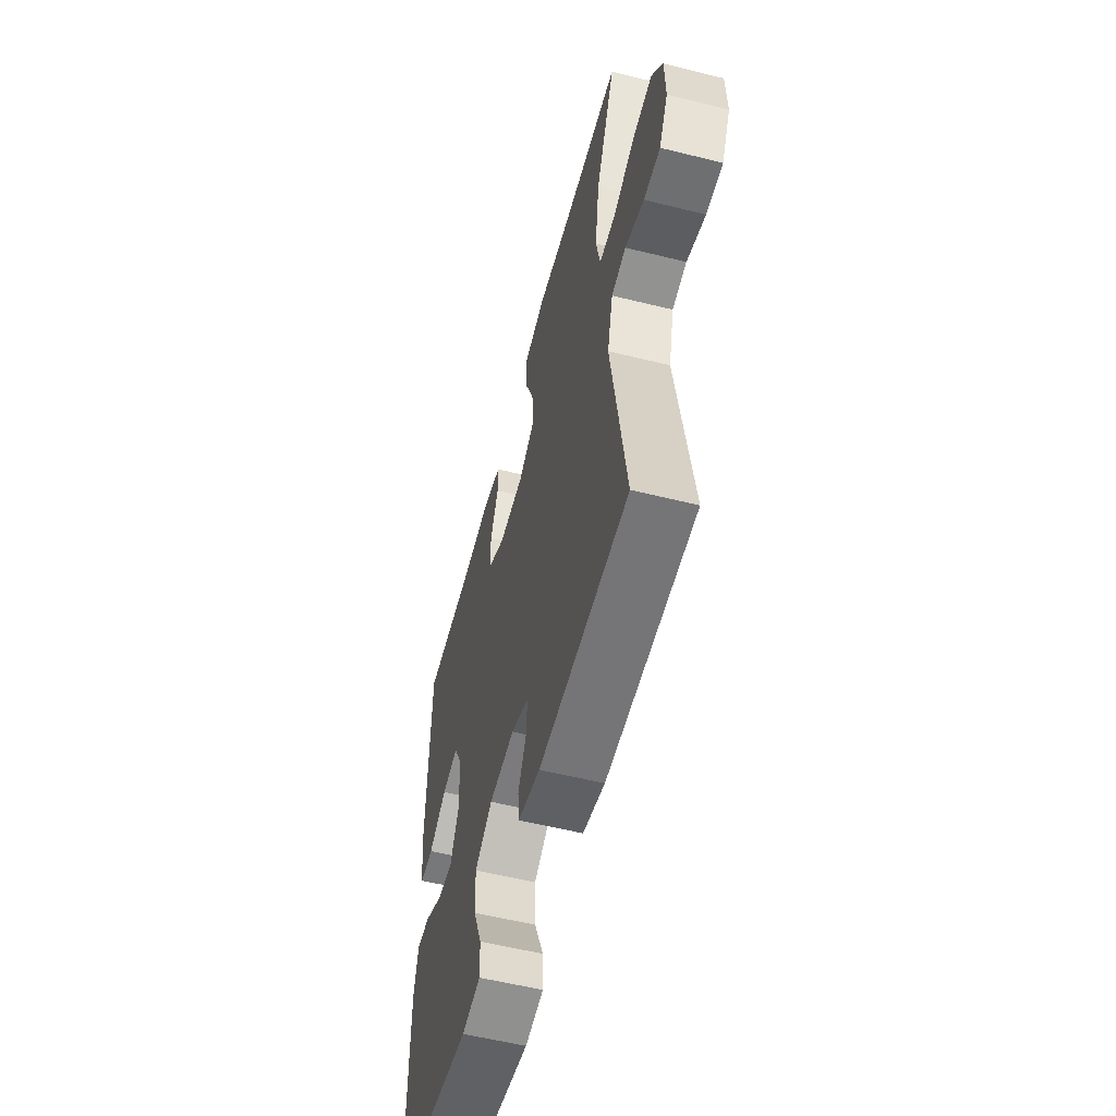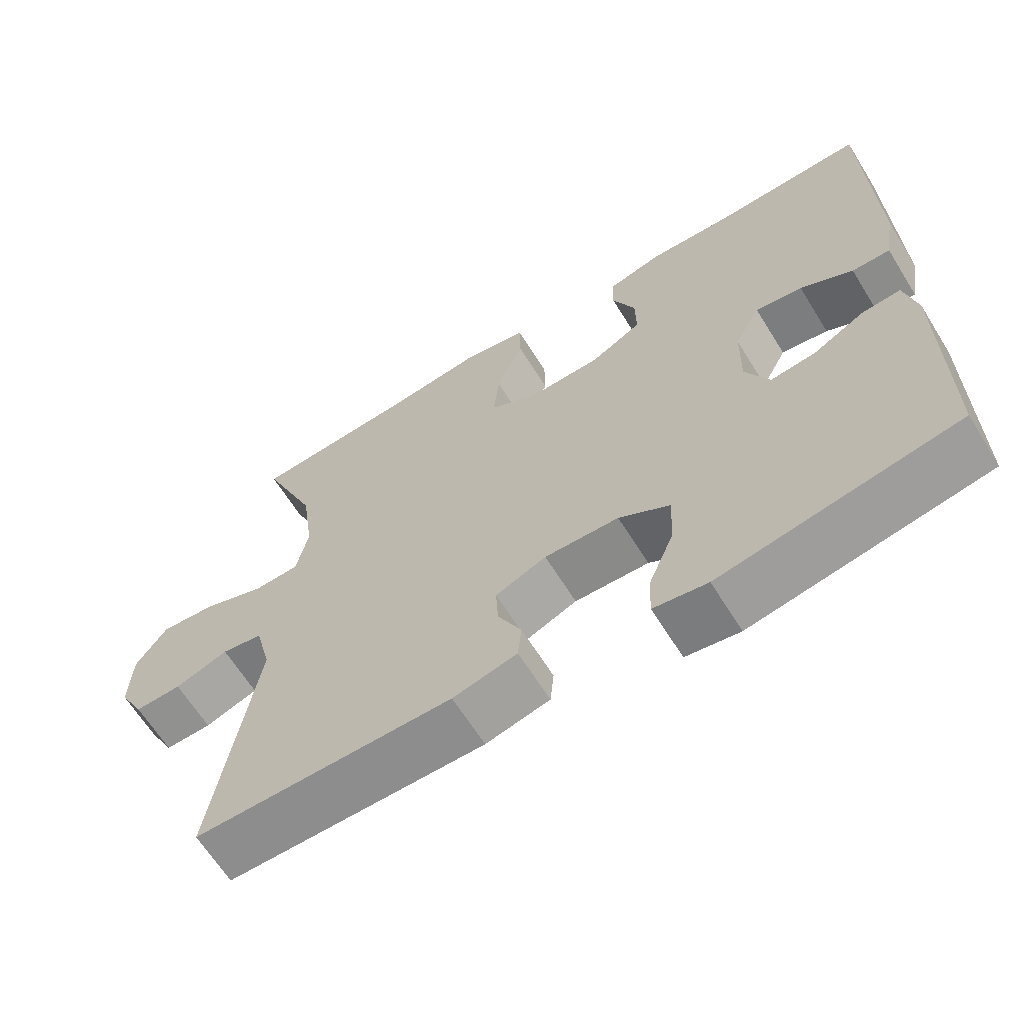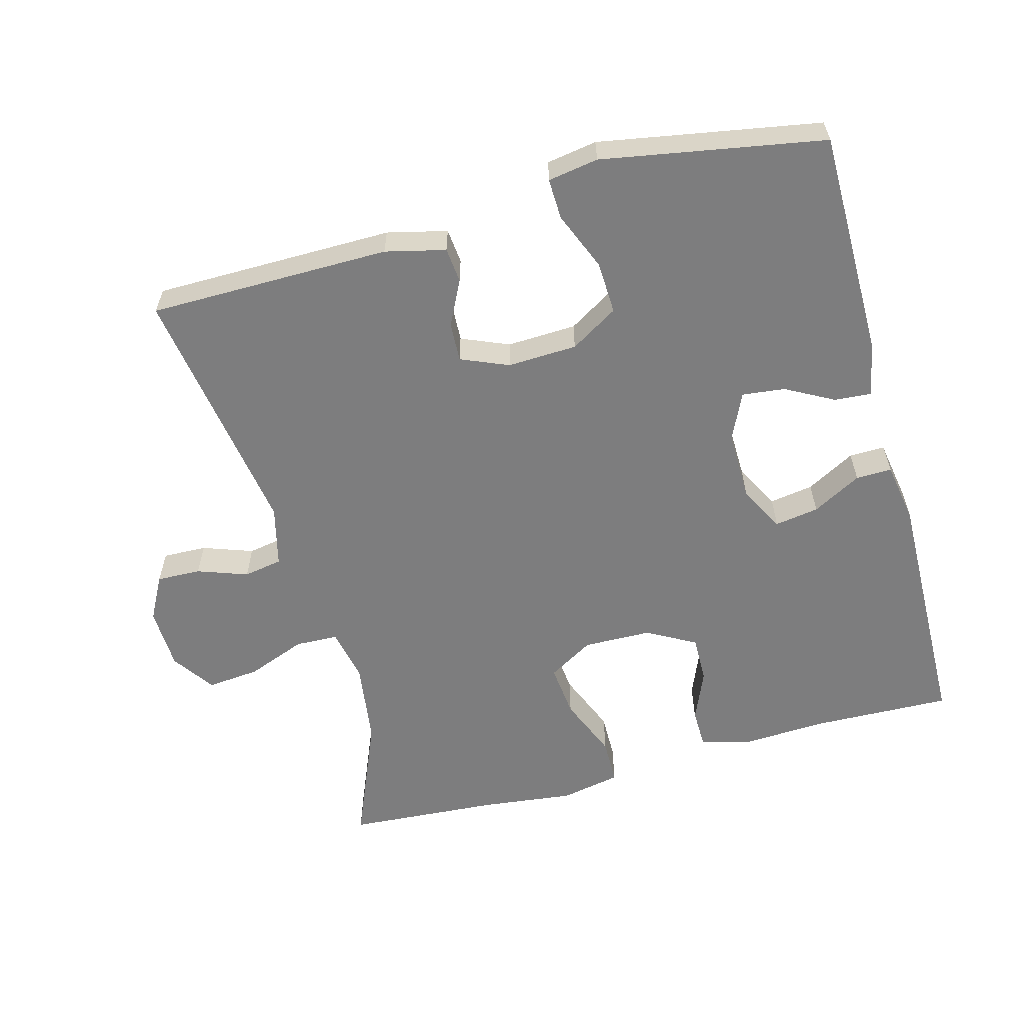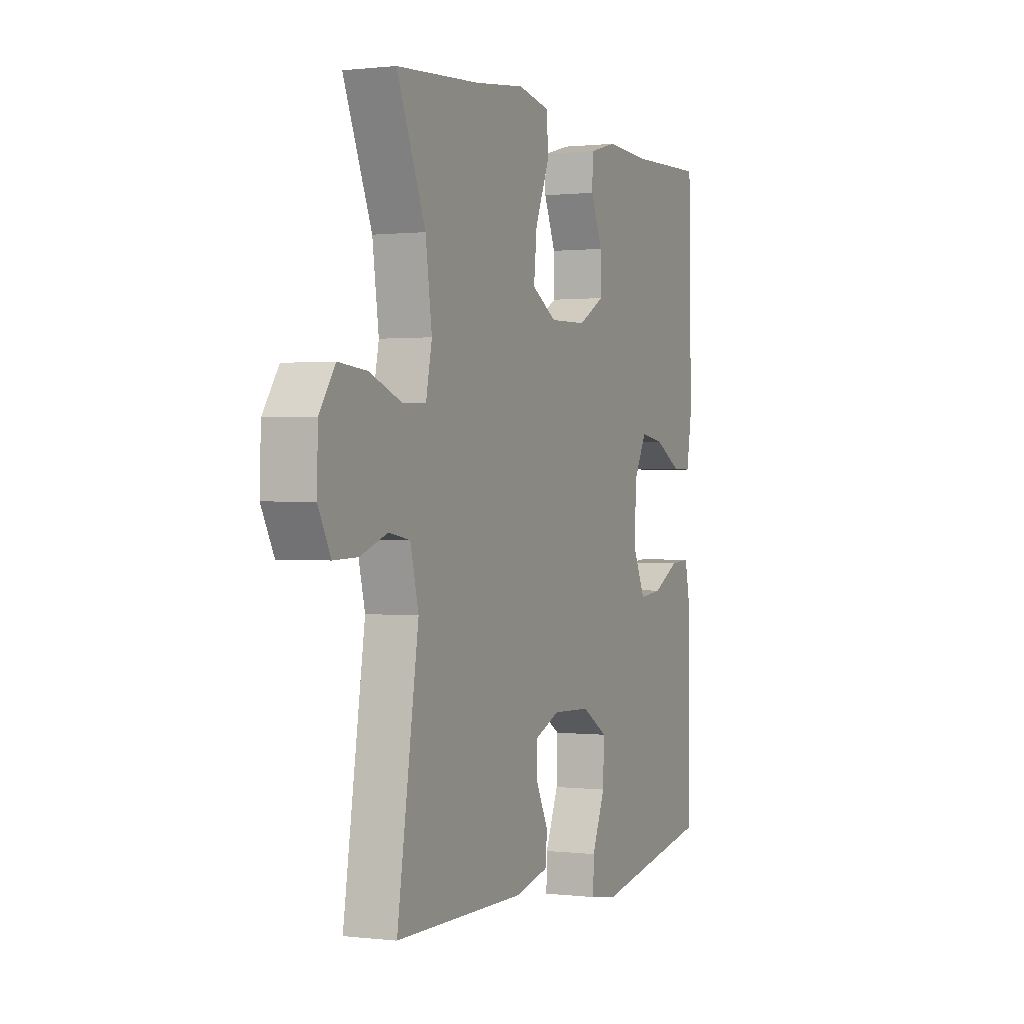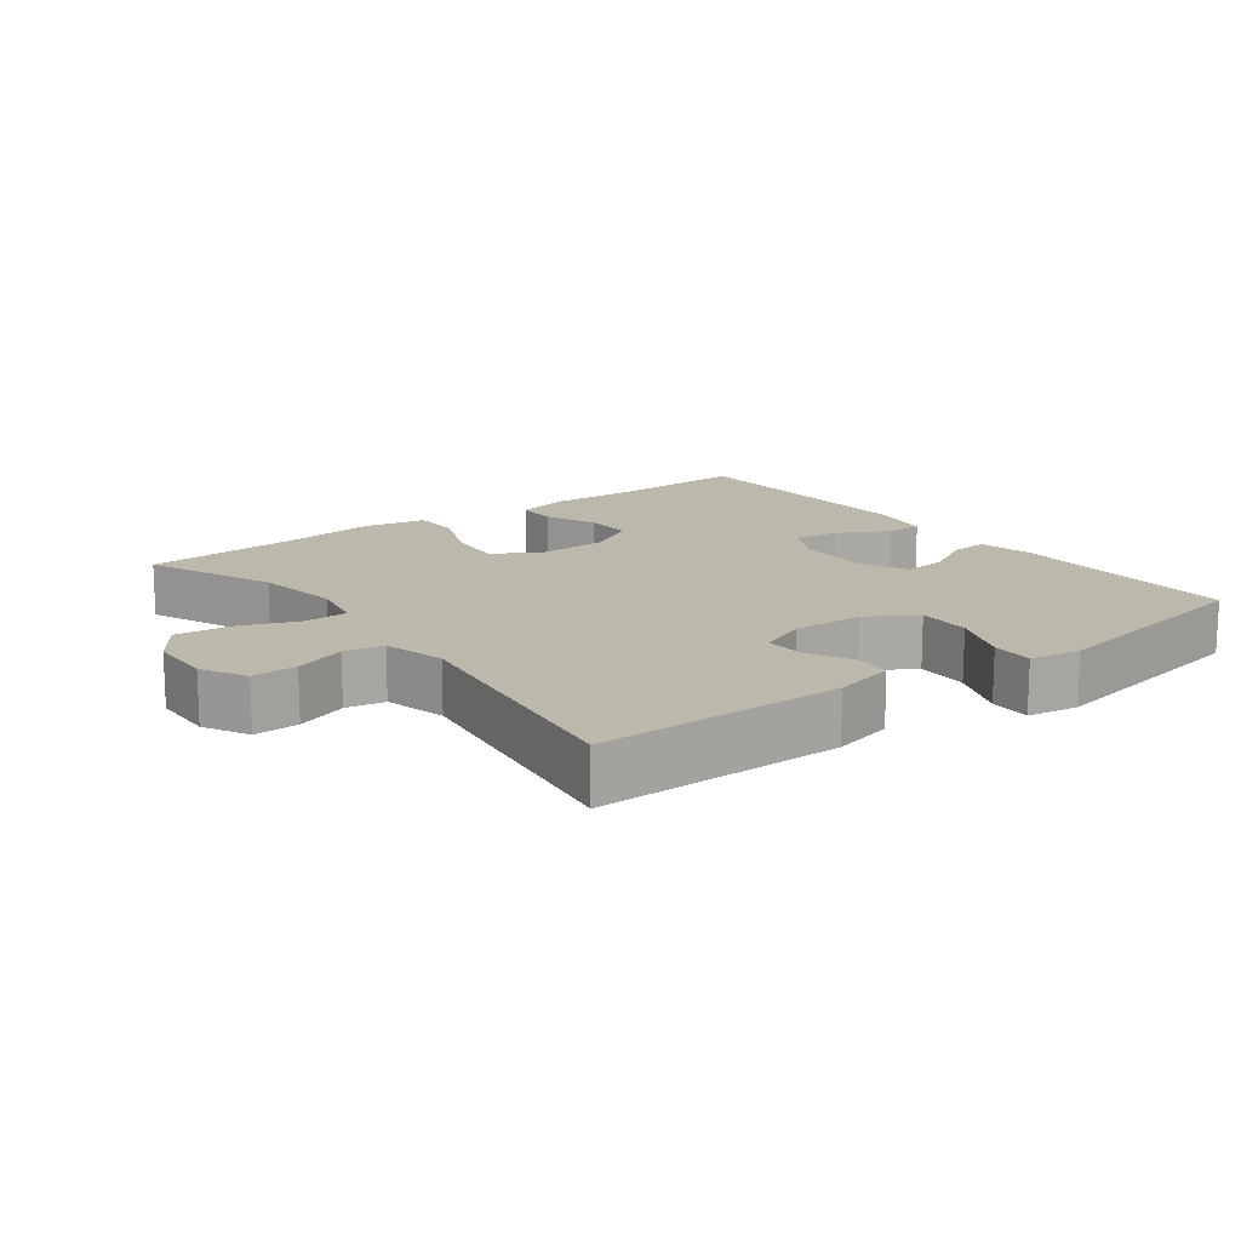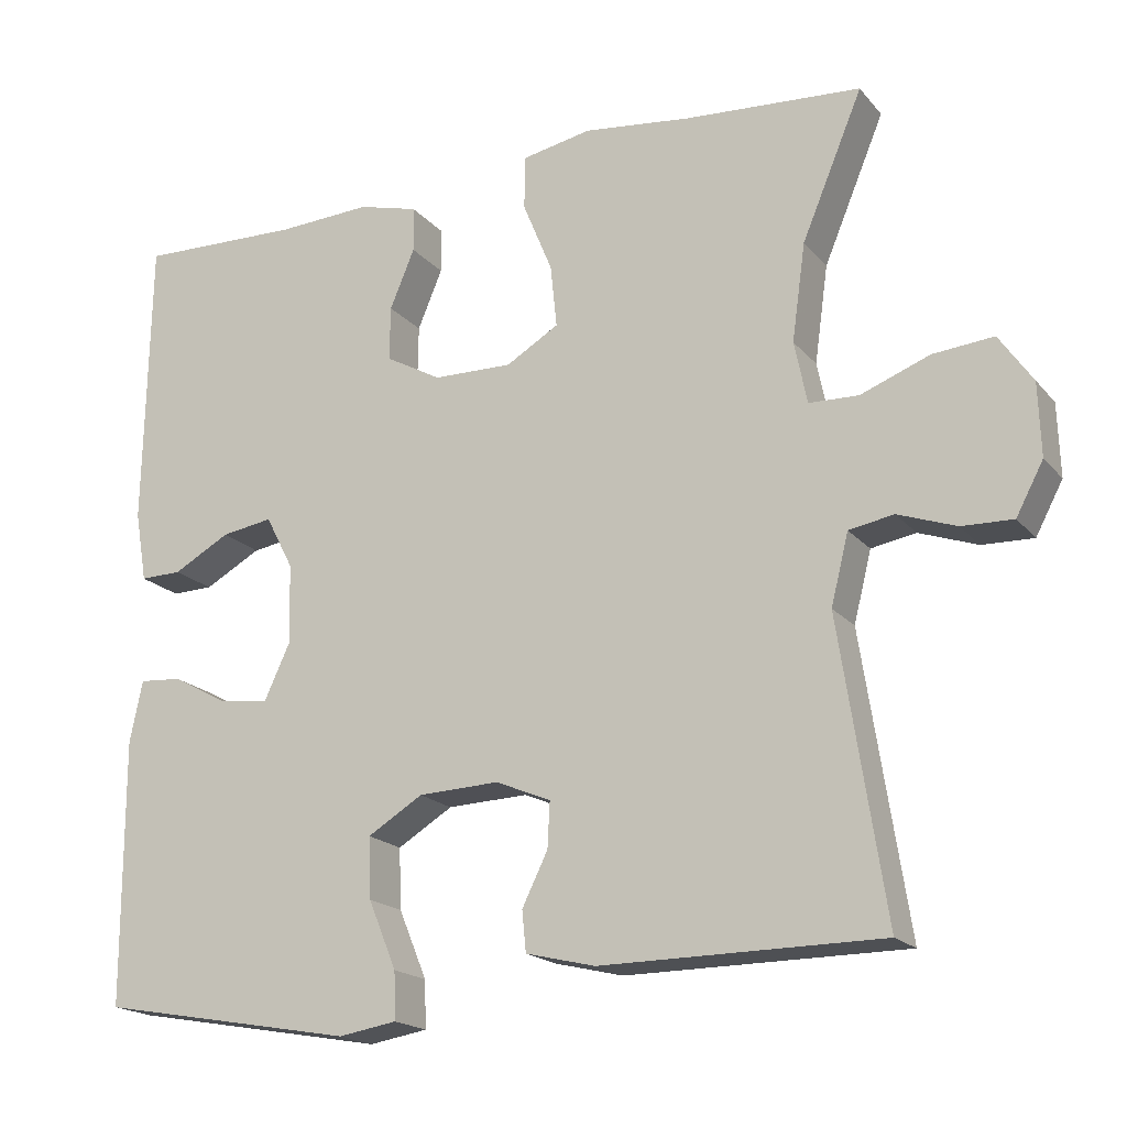
<metadata>
{"format":"obj","ext":"obj","renderer":"f3d","projection":"perspective","resolution":1024,"background":"white","views":[{"elev":-56.3,"azim":75.4,"up":"+Z"},{"elev":-64.8,"azim":-148.1,"up":"+Z"},{"elev":-59.2,"azim":-164.8,"up":"+Y"},{"elev":0.6,"azim":113.7,"up":"+Z"},{"elev":14.9,"azim":142.9,"up":"+Y"},{"elev":-18.6,"azim":27.2,"up":"+Z"}]}
</metadata>
<code>
v 0.5 0.07 0.5
v 0.424 0.07 0.318
v 0.407 0.07 0.196
v 0.423 0.07 0.118
v 0.485 0.07 0.116
v 0.571 0.07 0.149
v 0.647 0.07 0.156
v 0.689 0.07 0.095
v 0.692 0.07 0.004
v 0.658 0.07 -0.06
v 0.594 0.07 -0.058
v 0.521 0.07 -0.032
v 0.465 0.07 -0.042
v 0.443 0.07 -0.13
v 0.5 0.07 -0.5
v 0.15 0.07 -0.502
v 0.063 0.07 -0.481
v 0.058 0.07 -0.43
v 0.09 0.07 -0.365
v 0.093 0.07 -0.308
v 0.024 0.07 -0.279
v -0.077 0.07 -0.283
v -0.146 0.07 -0.325
v -0.143 0.07 -0.401
v -0.108 0.07 -0.486
v -0.106 0.07 -0.545
v -0.179 0.07 -0.557
v -0.297 0.07 -0.536
v -0.5 0.07 -0.5
v -0.501 0.07 -0.168
v -0.485 0.07 -0.091
v -0.432 0.07 -0.095
v -0.362 0.07 -0.133
v -0.3 0.07 -0.14
v -0.268 0.07 -0.071
v -0.27 0.07 0.029
v -0.305 0.07 0.096
v -0.369 0.07 0.086
v -0.44 0.07 0.047
v -0.492 0.07 0.046
v -0.507 0.07 0.134
v -0.5 0.07 0.5
v -0.296 0.07 0.494
v -0.178 0.07 0.5
v -0.103 0.07 0.48
v -0.102 0.07 0.423
v -0.133 0.07 0.349
v -0.134 0.07 0.281
v -0.064 0.07 0.242
v 0.035 0.07 0.24
v 0.101 0.07 0.279
v 0.093 0.07 0.357
v 0.056 0.07 0.447
v 0.057 0.07 0.514
v 0.144 0.07 0.531
v 0.279 0.07 0.515
v 0.5 0 0.5
v 0.424 0 0.318
v 0.407 0 0.196
v 0.423 0 0.118
v 0.485 0 0.116
v 0.571 0 0.149
v 0.647 0 0.156
v 0.689 0 0.095
v 0.692 0 0.004
v 0.658 0 -0.06
v 0.594 0 -0.058
v 0.521 0 -0.032
v 0.465 0 -0.042
v 0.443 0 -0.13
v 0.5 0 -0.5
v 0.15 0 -0.502
v 0.063 0 -0.481
v 0.058 0 -0.43
v 0.09 0 -0.365
v 0.093 0 -0.308
v 0.024 0 -0.279
v -0.077 0 -0.283
v -0.146 0 -0.325
v -0.143 0 -0.401
v -0.108 0 -0.486
v -0.106 0 -0.545
v -0.179 0 -0.557
v -0.297 0 -0.536
v -0.5 0 -0.5
v -0.501 0 -0.168
v -0.485 0 -0.091
v -0.432 0 -0.095
v -0.362 0 -0.133
v -0.3 0 -0.14
v -0.268 0 -0.071
v -0.27 0 0.029
v -0.305 0 0.096
v -0.369 0 0.086
v -0.44 0 0.047
v -0.492 0 0.046
v -0.507 0 0.134
v -0.5 0 0.5
v -0.296 0 0.494
v -0.178 0 0.5
v -0.103 0 0.48
v -0.102 0 0.423
v -0.133 0 0.349
v -0.134 0 0.281
v -0.064 0 0.242
v 0.035 0 0.24
v 0.101 0 0.279
v 0.093 0 0.357
v 0.056 0 0.447
v 0.057 0 0.514
v 0.144 0 0.531
v 0.279 0 0.515
f 54 55 56
f 53 54 56
f 52 53 56
f 56 1 2
f 52 56 2
f 51 52 2
f 50 51 2 3
f 49 50 3 4
f 45 46 47
f 44 45 47
f 43 44 47
f 43 47 48
f 42 43 48
f 41 42 48
f 40 41 48
f 39 40 48
f 38 39 48
f 37 38 48 49
f 31 32 33
f 30 31 33
f 29 30 33
f 28 29 33
f 28 33 34
f 27 28 34
f 26 27 34
f 25 26 34
f 24 25 34
f 23 24 34 35
f 17 18 19
f 16 17 19
f 15 16 19
f 14 15 19
f 13 14 19 20
f 10 11 12
f 9 10 12
f 8 9 12
f 7 8 12
f 6 7 12
f 5 6 12
f 4 5 12 13
f 13 20 21
f 4 13 21
f 49 4 21
f 37 49 21
f 36 37 21
f 36 21 22
f 22 23 35 36
f 112 111 110
f 112 110 109
f 112 109 108
f 58 57 112
f 58 112 108
f 58 108 107
f 59 58 107 106
f 60 59 106 105
f 103 102 101
f 103 101 100
f 103 100 99
f 104 103 99
f 104 99 98
f 104 98 97
f 104 97 96
f 104 96 95
f 104 95 94
f 105 104 94 93
f 89 88 87
f 89 87 86
f 89 86 85
f 89 85 84
f 90 89 84
f 90 84 83
f 90 83 82
f 90 82 81
f 90 81 80
f 91 90 80 79
f 75 74 73
f 75 73 72
f 75 72 71
f 75 71 70
f 76 75 70 69
f 68 67 66
f 68 66 65
f 68 65 64
f 68 64 63
f 68 63 62
f 68 62 61
f 69 68 61 60
f 77 76 69
f 77 69 60
f 77 60 105
f 77 105 93
f 77 93 92
f 78 77 92
f 92 91 79 78
f 1 57 58 2
f 2 58 59 3
f 3 59 60 4
f 4 60 61 5
f 5 61 62 6
f 6 62 63 7
f 7 63 64 8
f 8 64 65 9
f 9 65 66 10
f 10 66 67 11
f 11 67 68 12
f 12 68 69 13
f 13 69 70 14
f 14 70 71 15
f 15 71 72 16
f 16 72 73 17
f 17 73 74 18
f 18 74 75 19
f 19 75 76 20
f 20 76 77 21
f 21 77 78 22
f 22 78 79 23
f 23 79 80 24
f 24 80 81 25
f 25 81 82 26
f 26 82 83 27
f 27 83 84 28
f 28 84 85 29
f 29 85 86 30
f 30 86 87 31
f 31 87 88 32
f 32 88 89 33
f 33 89 90 34
f 34 90 91 35
f 35 91 92 36
f 36 92 93 37
f 37 93 94 38
f 38 94 95 39
f 39 95 96 40
f 40 96 97 41
f 41 97 98 42
f 42 98 99 43
f 43 99 100 44
f 44 100 101 45
f 45 101 102 46
f 46 102 103 47
f 47 103 104 48
f 48 104 105 49
f 49 105 106 50
f 50 106 107 51
f 51 107 108 52
f 52 108 109 53
f 53 109 110 54
f 54 110 111 55
f 55 111 112 56
f 56 112 57 1

</code>
